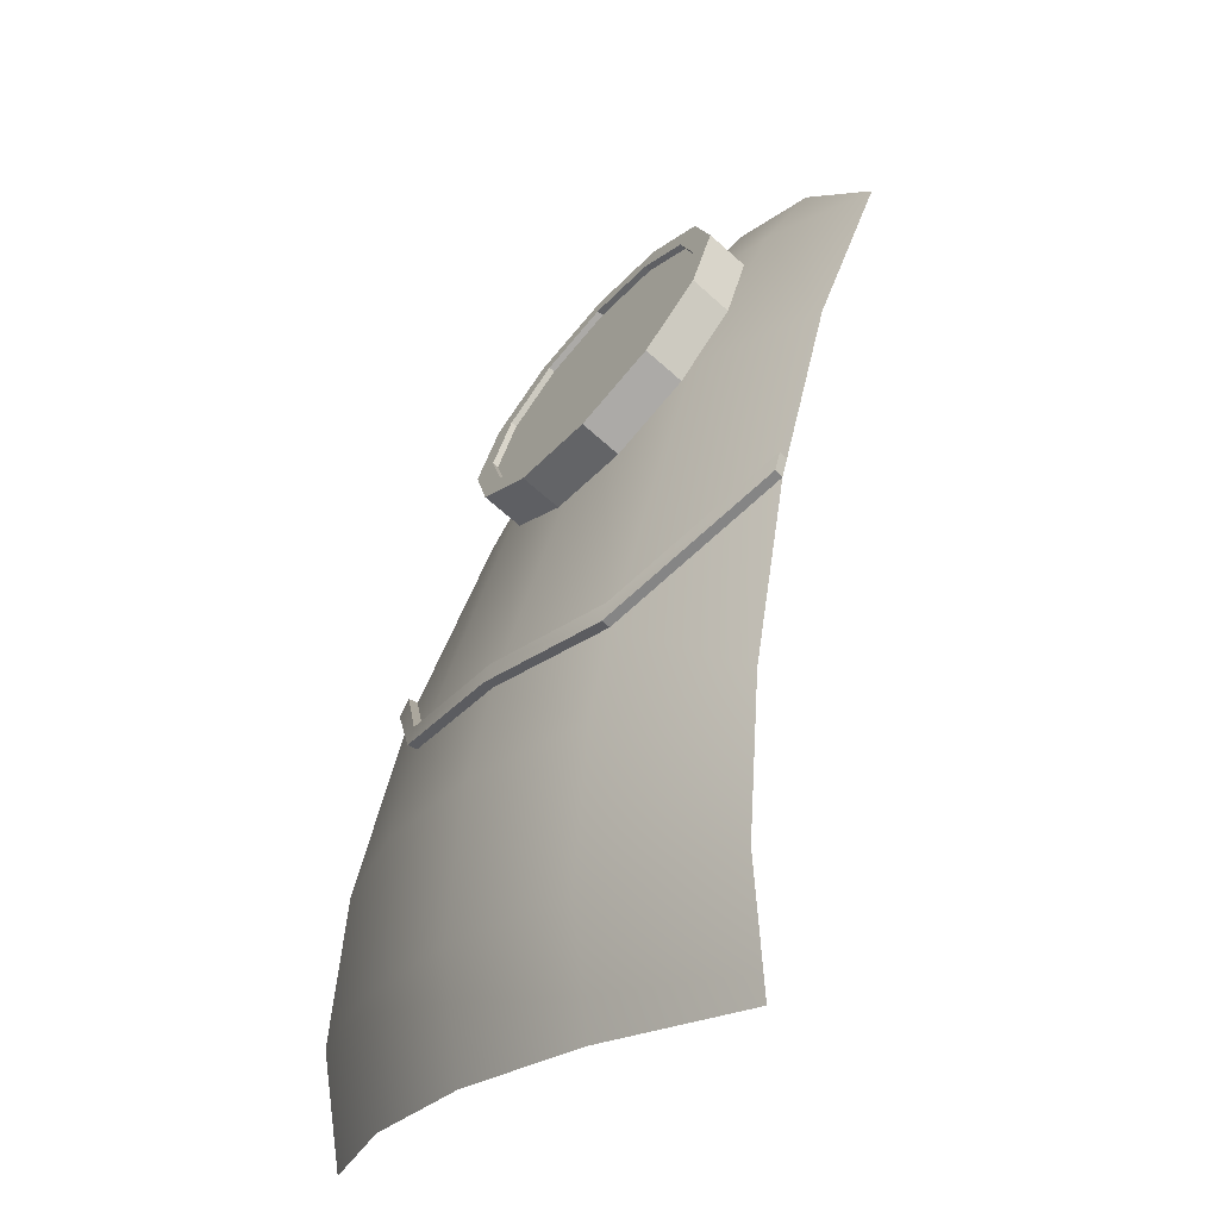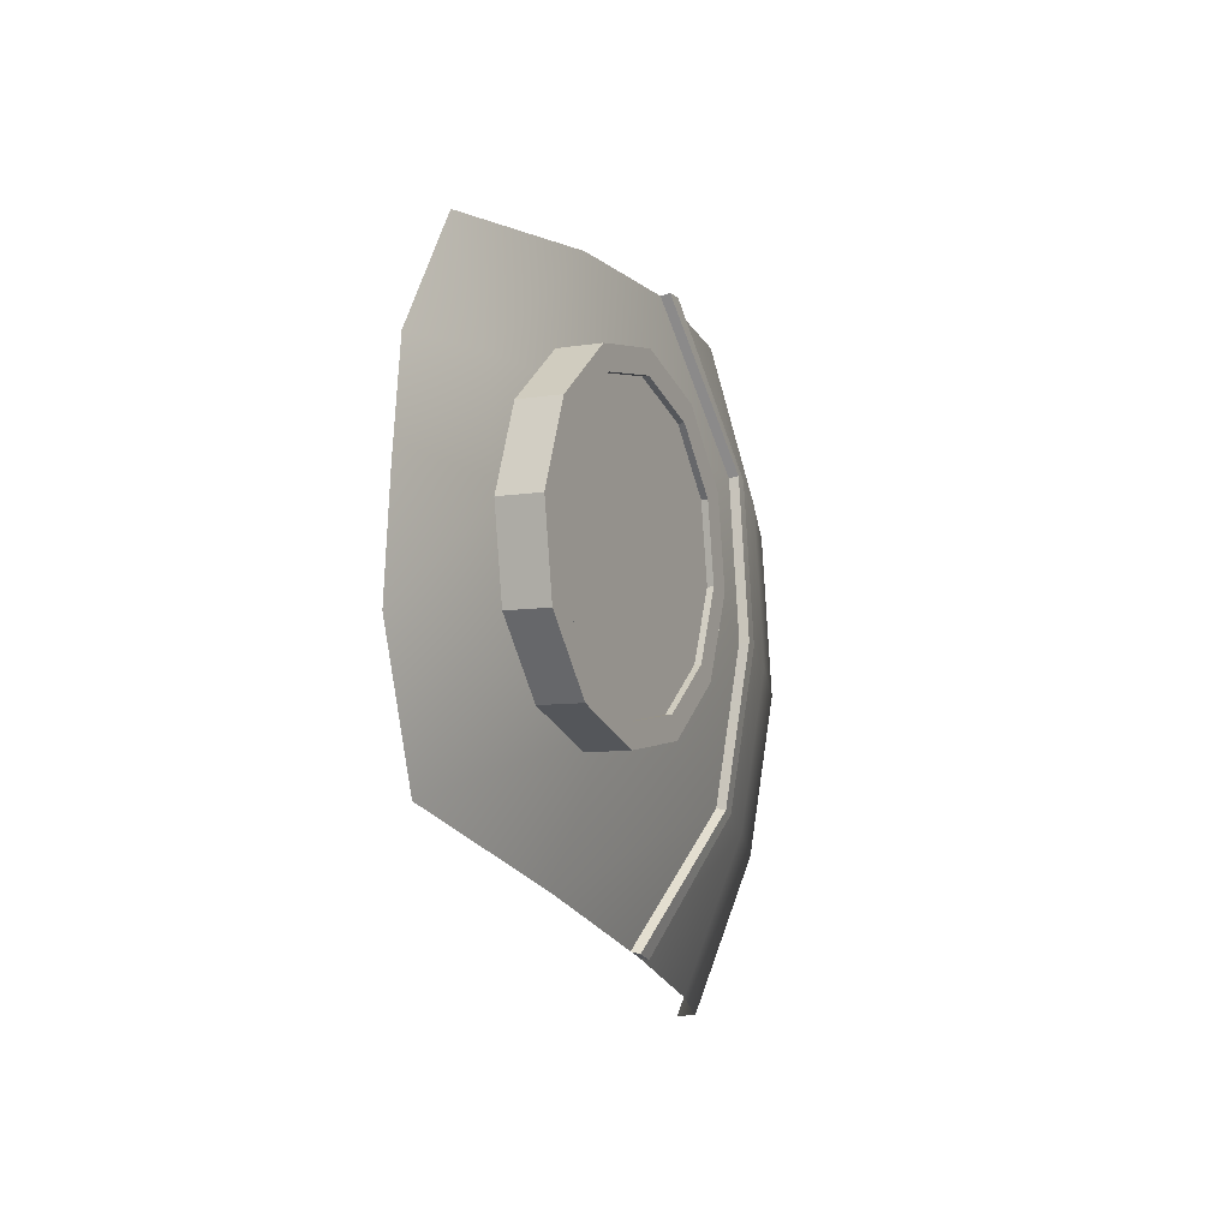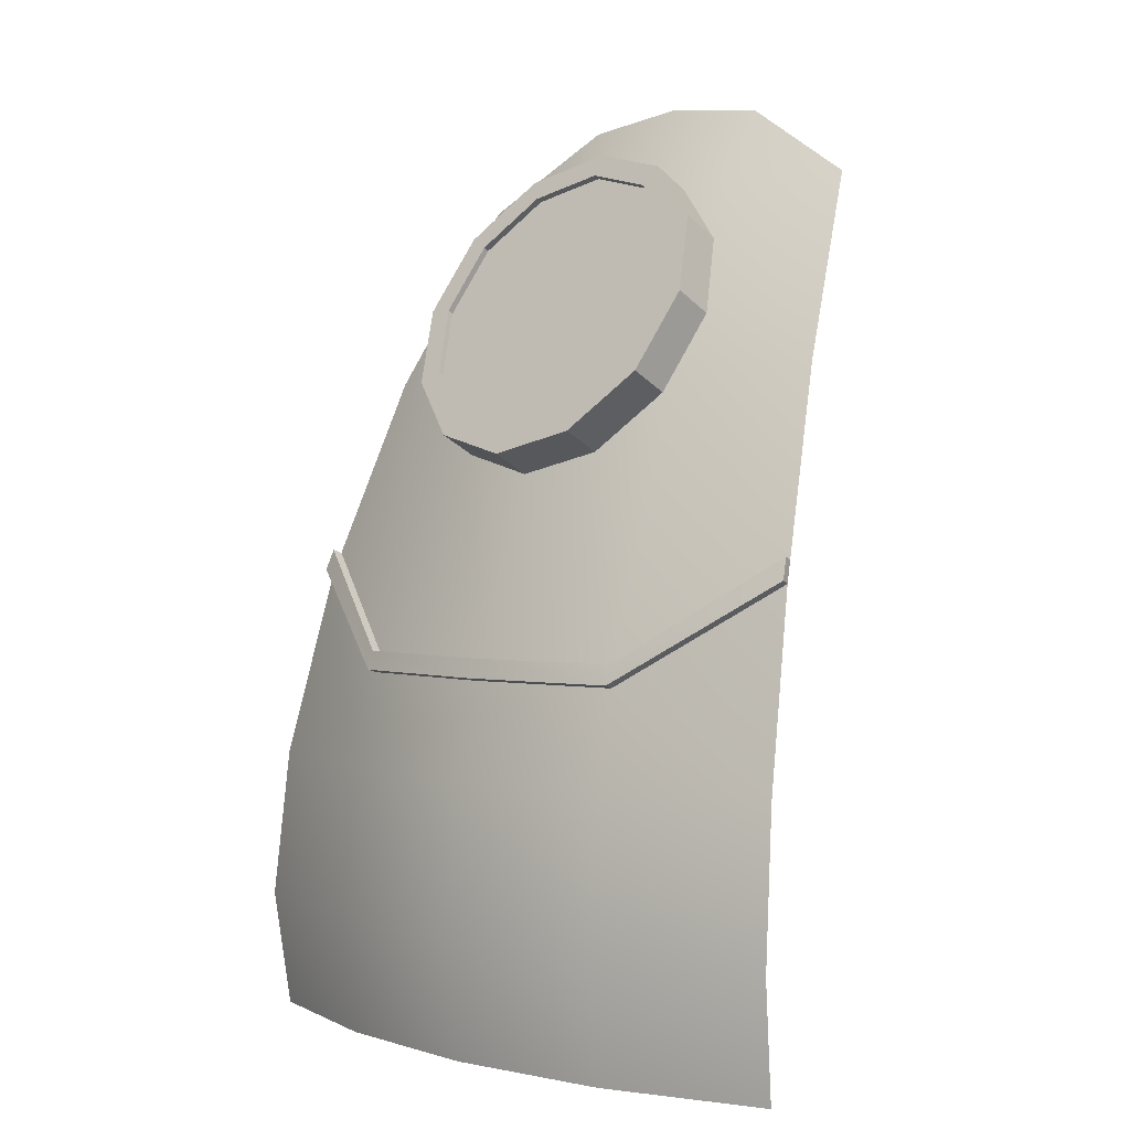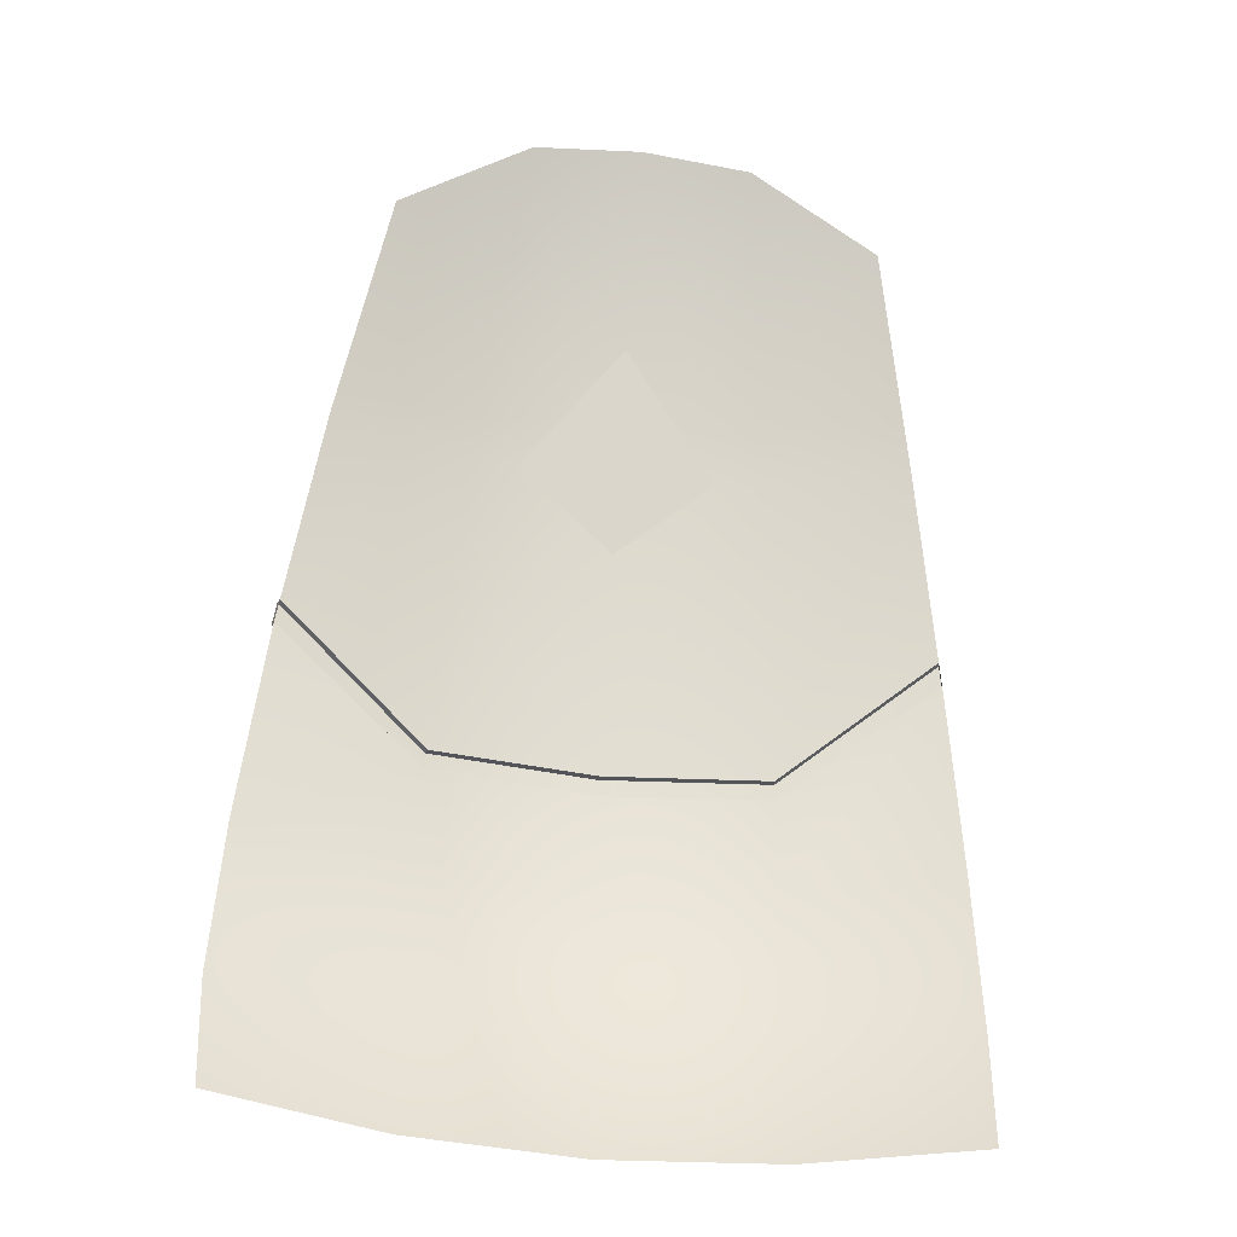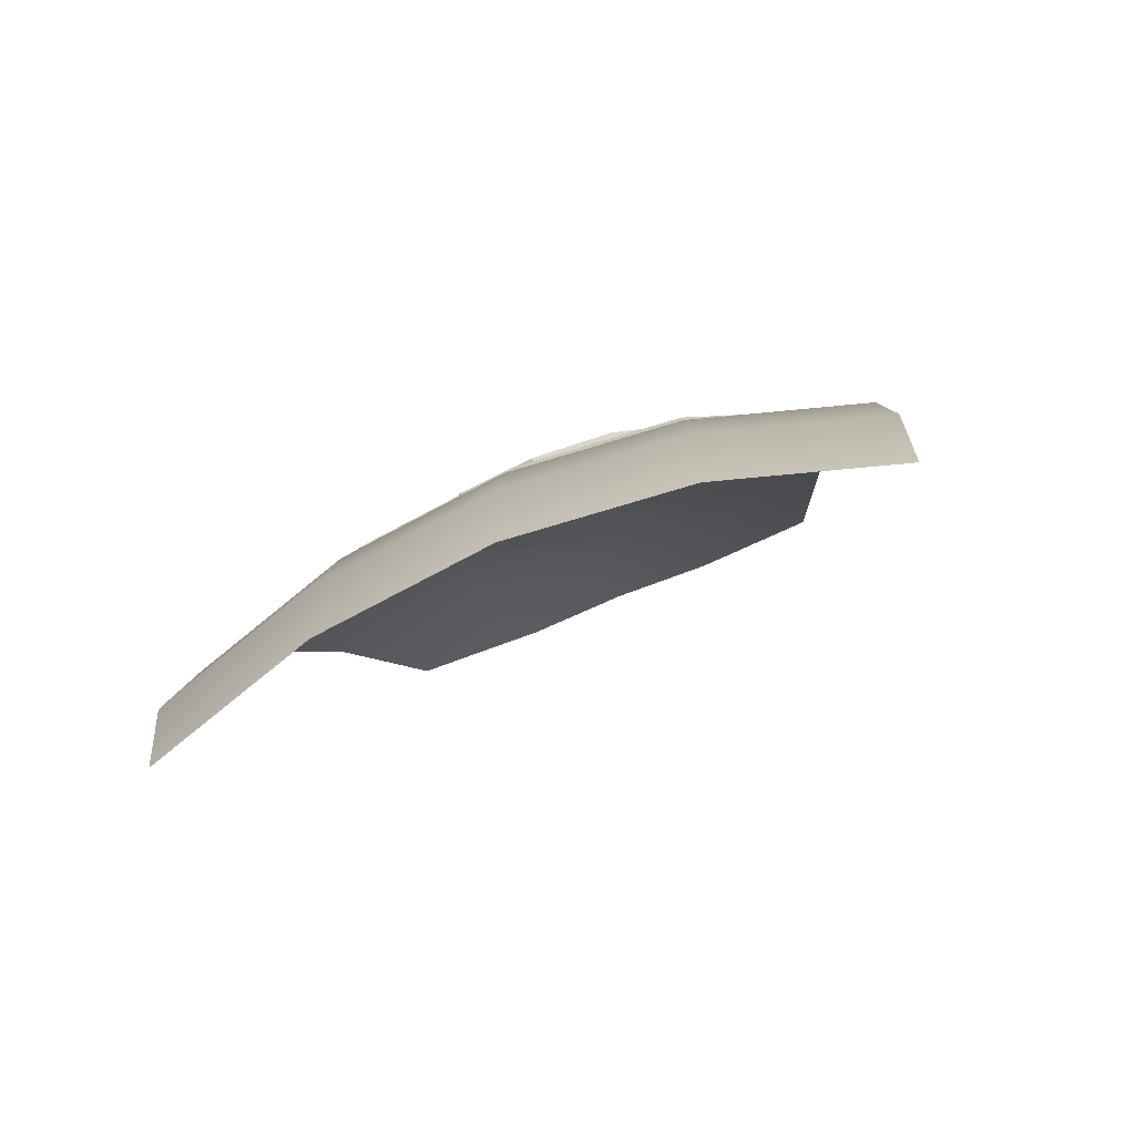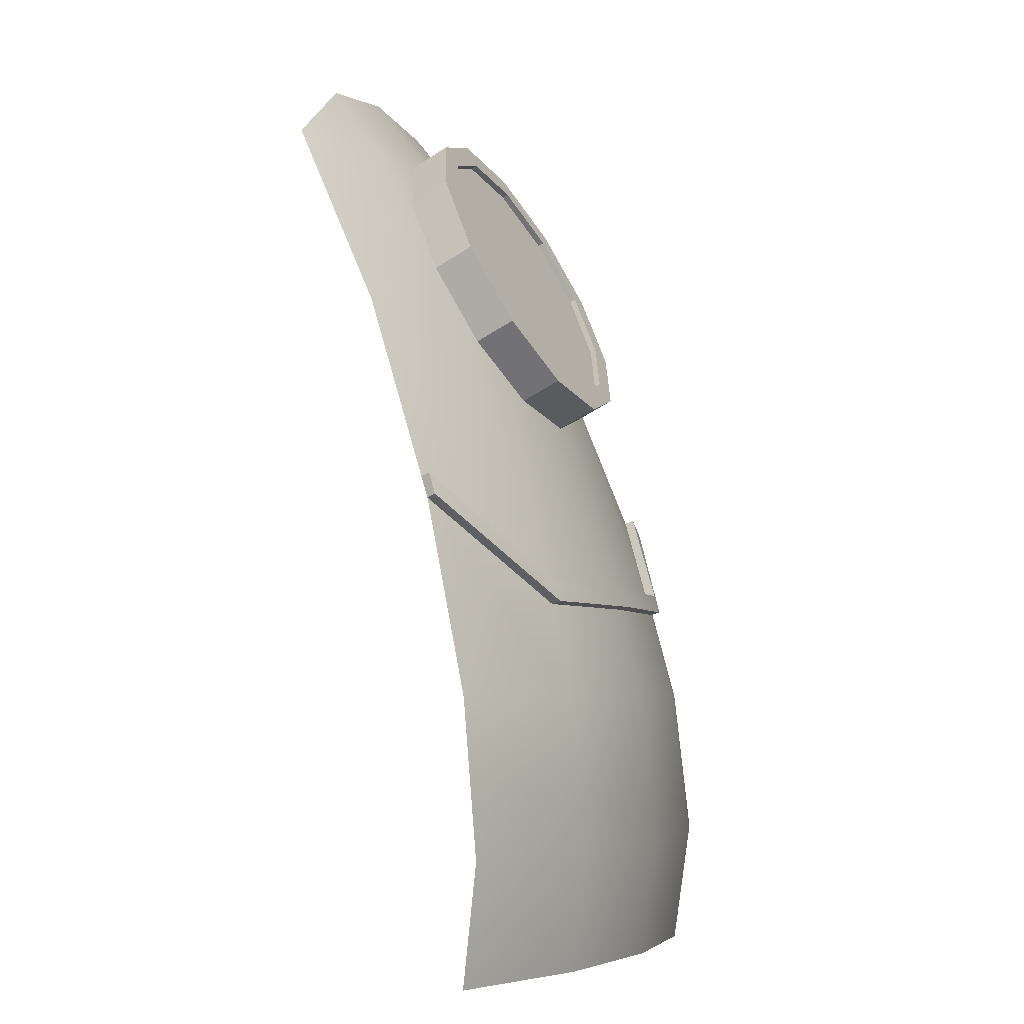
<metadata>
{"format":"obj","ext":"obj","renderer":"f3d","projection":"perspective","resolution":1024,"background":"white","views":[{"elev":-25.5,"azim":-123.8,"up":"+Z"},{"elev":77.3,"azim":92.7,"up":"+Z"},{"elev":1.2,"azim":-136.3,"up":"+Z"},{"elev":-41.9,"azim":-8.3,"up":"+Z"},{"elev":-76.1,"azim":-157.7,"up":"+Z"},{"elev":-4.9,"azim":111.7,"up":"+Z"}]}
</metadata>
<code>
g door
v 0.001786 0.008977 0.00376
v 0.00341 0.008153 0.004868
v 0.003097 0.007402 0.006895
v 0.001565 0.007868 0.006894
v 0 0.009153 0.00376
v 0.002626 0.00627 0.009027
v 4.452e-10 0.008022 0.006894
v -0.001786 0.008977 0.00376
v 0.001327 0.006671 0.009019
v 0.001202 0.006002 0.009873
v 2.774e-10 0.006802 0.009019
v 1.103e-10 0.006007 0.01002
v -0.001565 0.007868 0.006894
v -0.00341 0.008153 0.004868
v -0.003097 0.007402 0.006895
v -0.001327 0.006671 0.009019
v -0.001202 0.006002 0.009873
v -0.002626 0.00627 0.009027
v 0.001851 0.009304 -0.0004855
v 0.00366 0.008753 -0.0004857
v 0.003733 0.008928 0.0008332
v 0.001888 0.009489 0.0008332
v 7.167e-10 0.009486 -0.0004855
v 0.003661 0.008756 0.002518
v 6.888e-10 0.009675 0.0008332
v -0.001851 0.009304 -0.0004855
v 0.001851 0.009306 0.002517
v 0.003446 0.00824 0.004633
v 0.001798 0.009039 0.003551
v 5.801e-10 0.009488 0.002517
v 0 0.009216 0.003551
v -0.001888 0.009489 0.0008332
v -0.00366 0.008753 -0.0004857
v -0.003733 0.008928 0.0008332
v -0.001851 0.009306 0.002517
v -0.001798 0.009039 0.003551
v -0.003661 0.008756 0.002518
v -0.003446 0.00824 0.004633
v 0.001798 0.009039 0.003551
v 0.001814 0.009141 0.003584
v 0 0.00932 0.003582
v 0 0.009216 0.003551
v -0.001814 0.009141 0.003584
v -0.001798 0.009039 0.003551
v -0.001786 0.008977 0.00376
v -0.001805 0.009079 0.003794
v 0 0.009257 0.003791
v 0 0.009153 0.00376
v -0.001798 0.009039 0.003551
v -0.001814 0.009141 0.003584
v -0.003471 0.00834 0.004669
v -0.003446 0.00824 0.004633
v -0.003471 0.00834 0.004669
v -0.001805 0.009079 0.003794
v -0.003435 0.008252 0.004904
v -0.001814 0.009141 0.003584
v 0 0.009257 0.003791
v 0 0.00932 0.003582
v 0.001805 0.009079 0.003794
v 0.001814 0.009141 0.003584
v 0.003435 0.008252 0.004904
v 0.003471 0.00834 0.004669
v -0.00341 0.008153 0.004868
v -0.003435 0.008252 0.004904
v -0.001805 0.009079 0.003794
v -0.001786 0.008977 0.00376
v 0.003446 0.00824 0.004633
v 0.003471 0.00834 0.004669
v 0.001814 0.009141 0.003584
v 0.001798 0.009039 0.003551
v 0.001786 0.008977 0.00376
v 0.001805 0.009079 0.003794
v 0.003435 0.008252 0.004904
v 0.00341 0.008153 0.004868
v 0.00341 0.008153 0.004868
v 0.003435 0.008252 0.004904
v 0.003471 0.00834 0.004669
v 0.003446 0.00824 0.004633
v 0 0.009153 0.00376
v 0 0.009257 0.003791
v 0.001805 0.009079 0.003794
v 0.001786 0.008977 0.00376
v -0.003446 0.00824 0.004633
v -0.003471 0.00834 0.004669
v -0.003435 0.008252 0.004904
v -0.00341 0.008153 0.004868
v 0 0.008474 0.005764
v 0.0009412 0.008362 0.00599
v 0.0009412 0.008796 0.006204
v 0 0.008908 0.005978
v 0.0009412 0.008362 0.00599
v 0.00163 0.008058 0.006608
v 0.00163 0.008492 0.006822
v 0.0009412 0.008796 0.006204
v 0.00163 0.008058 0.006608
v 0.001882 0.007642 0.007453
v 0.001882 0.008076 0.007666
v 0.00163 0.008492 0.006822
v 0.001882 0.007642 0.007453
v 0.00163 0.007226 0.008297
v 0.00163 0.00766 0.008511
v 0.001882 0.008076 0.007666
v 0.00163 0.007226 0.008297
v 0.0009412 0.006921 0.008915
v 0.0009412 0.007355 0.009129
v 0.00163 0.00766 0.008511
v 0.0009412 0.006921 0.008915
v 2.842e-10 0.00681 0.009141
v 2.842e-10 0.007243 0.009355
v 0.0009412 0.007355 0.009129
v 2.842e-10 0.00681 0.009141
v -0.0009412 0.006921 0.008915
v -0.0009412 0.007355 0.009129
v 2.842e-10 0.007243 0.009355
v -0.0009412 0.006921 0.008915
v -0.00163 0.007226 0.008297
v -0.00163 0.00766 0.008511
v -0.0009412 0.007355 0.009129
v -0.00163 0.007226 0.008297
v -0.001882 0.007642 0.007453
v -0.001882 0.008076 0.007666
v -0.00163 0.00766 0.008511
v -0.001882 0.007642 0.007453
v -0.00163 0.008058 0.006608
v -0.00163 0.008492 0.006822
v -0.001882 0.008076 0.007666
v -0.00163 0.008058 0.006608
v -0.0009412 0.008362 0.00599
v -0.0009412 0.008796 0.006204
v -0.00163 0.008492 0.006822
v -0.0009412 0.008362 0.00599
v 0 0.008474 0.005764
v 0 0.008908 0.005978
v -0.0009412 0.008796 0.006204
v 0.0009412 0.008362 0.00599
v 0 0.008474 0.005764
v -0.0009412 0.008362 0.00599
v 0.00163 0.008058 0.006608
v -0.00163 0.008058 0.006608
v 0.001882 0.007642 0.007453
v -0.001882 0.007642 0.007453
v 0.00163 0.007226 0.008297
v -0.00163 0.007226 0.008297
v 0.0009412 0.006921 0.008915
v -0.0009412 0.006921 0.008915
v 2.842e-10 0.00681 0.009141
v 0.001403 0.008434 0.00694
v 0.001403 0.00837 0.006908
v 0.0008099 0.008632 0.006377
v 0.0008099 0.008696 0.006408
v 0 0.008908 0.005978
v 0 0.008792 0.006213
v -0.0008099 0.008696 0.006408
v -0.0009412 0.008796 0.006204
v -0.001403 0.008434 0.00694
v -0.00163 0.008492 0.006822
v -0.00162 0.008076 0.007666
v -0.001882 0.008076 0.007666
v -0.001403 0.007718 0.008393
v -0.00163 0.00766 0.008511
v -0.0008099 0.007455 0.008925
v -0.0009412 0.007355 0.009129
v 2.446e-10 0.00736 0.009119
v 2.842e-10 0.007243 0.009355
v 0.0008099 0.007455 0.008925
v 0.0009412 0.007355 0.009129
v 0.001403 0.007718 0.008393
v 0.00163 0.00766 0.008511
v 0.00162 0.008076 0.007666
v 0.001882 0.008076 0.007666
v 0.001403 0.008434 0.00694
v 0.00163 0.008492 0.006822
v 0.0008099 0.008696 0.006408
v 0.0009412 0.008796 0.006204
v 0 0.008792 0.006213
v 0 0.008908 0.005978
v -0.0008099 0.008632 0.006377
v -1.513e-12 0.008728 0.006182
v 0.0008099 0.008632 0.006377
v -0.001403 0.00837 0.006908
v 0.001403 0.00837 0.006908
v 0.00162 0.008012 0.007635
v -0.00162 0.008012 0.007635
v 0.001403 0.007654 0.008361
v -0.001403 0.007654 0.008361
v 0.0008099 0.007392 0.008893
v -0.0008099 0.007392 0.008893
v 2.431e-10 0.007296 0.009088
v -0.00162 0.008076 0.007666
v -0.00162 0.008012 0.007635
v -0.001403 0.007654 0.008361
v -0.001403 0.007718 0.008393
v 2.446e-10 0.00736 0.009119
v 2.431e-10 0.007296 0.009088
v 0.0008099 0.007392 0.008893
v 0.0008099 0.007455 0.008925
v 0.00162 0.008076 0.007666
v 0.00162 0.008012 0.007635
v 0.001403 0.00837 0.006908
v 0.001403 0.008434 0.00694
v -0.001403 0.008434 0.00694
v -0.001403 0.00837 0.006908
v -0.00162 0.008012 0.007635
v -0.00162 0.008076 0.007666
v -0.0008099 0.007455 0.008925
v -0.0008099 0.007392 0.008893
v 2.431e-10 0.007296 0.009088
v 2.446e-10 0.00736 0.009119
v 0.001403 0.007718 0.008393
v 0.001403 0.007654 0.008361
v 0.00162 0.008012 0.007635
v 0.00162 0.008076 0.007666
v -0.0008099 0.008696 0.006408
v -0.0008099 0.008632 0.006377
v -0.001403 0.00837 0.006908
v -0.001403 0.008434 0.00694
v 0.0008099 0.008696 0.006408
v 0.0008099 0.008632 0.006377
v -1.513e-12 0.008728 0.006182
v 0 0.008792 0.006213
v -0.001403 0.007718 0.008393
v -0.001403 0.007654 0.008361
v -0.0008099 0.007392 0.008893
v -0.0008099 0.007455 0.008925
v 0.0008099 0.007455 0.008925
v 0.0008099 0.007392 0.008893
v 0.001403 0.007654 0.008361
v 0.001403 0.007718 0.008393
v 0 0.008792 0.006213
v -1.513e-12 0.008728 0.006182
v -0.0008099 0.008632 0.006377
v -0.0008099 0.008696 0.006408
g door_0
f 3 2 1
f 4 3 1
f 4 1 5
f 6 3 4
f 7 4 5
f 7 5 8
f 9 6 4
f 9 4 7
f 10 6 9
f 10 9 11
f 11 9 7
f 12 10 11
f 13 7 8
f 11 7 13
f 13 8 14
f 15 13 14
f 12 11 16
f 16 11 13
f 16 13 15
f 17 12 16
f 18 16 15
f 17 16 18
f 21 20 19
f 22 21 19
f 22 19 23
f 24 21 22
f 25 22 23
f 25 23 26
f 27 24 22
f 27 22 25
f 28 24 27
f 29 28 27
f 29 27 30
f 30 27 25
f 31 29 30
f 32 25 26
f 30 25 32
f 32 26 33
f 34 32 33
f 31 30 35
f 35 30 32
f 35 32 34
f 36 31 35
f 37 35 34
f 36 35 37
f 38 36 37
f 41 40 39
f 42 41 39
f 43 41 42
f 44 43 42
f 47 46 45
f 48 47 45
f 51 50 49
f 52 51 49
f 55 54 53
f 54 56 53
f 54 57 56
f 57 58 56
f 57 59 58
f 59 60 58
f 59 61 60
f 61 62 60
f 65 64 63
f 66 65 63
f 69 68 67
f 70 69 67
f 73 72 71
f 74 73 71
f 77 76 75
f 78 77 75
f 81 80 79
f 82 81 79
f 85 84 83
f 86 85 83
f 89 88 87
f 90 89 87
f 93 92 91
f 94 93 91
f 97 96 95
f 98 97 95
f 101 100 99
f 102 101 99
f 105 104 103
f 106 105 103
f 109 108 107
f 110 109 107
f 113 112 111
f 114 113 111
f 117 116 115
f 118 117 115
f 121 120 119
f 122 121 119
f 125 124 123
f 126 125 123
f 129 128 127
f 130 129 127
f 133 132 131
f 134 133 131
f 137 136 135
f 135 138 137
f 138 139 137
f 138 140 139
f 140 141 139
f 140 142 141
f 142 143 141
f 142 144 143
f 144 145 143
f 144 146 145
f 149 148 147
f 150 149 147
f 153 152 151
f 154 153 151
f 155 153 154
f 156 155 154
f 157 155 156
f 158 157 156
f 159 157 158
f 160 159 158
f 161 159 160
f 162 161 160
f 163 161 162
f 164 163 162
f 165 163 164
f 166 165 164
f 167 165 166
f 168 167 166
f 169 167 168
f 170 169 168
f 171 169 170
f 172 171 170
f 173 171 172
f 174 173 172
f 175 173 174
f 176 175 174
f 179 178 177
f 177 180 179
f 180 181 179
f 180 182 181
f 180 183 182
f 183 184 182
f 183 185 184
f 185 186 184
f 185 187 186
f 187 188 186
f 191 190 189
f 192 191 189
f 195 194 193
f 196 195 193
f 199 198 197
f 200 199 197
f 203 202 201
f 204 203 201
f 207 206 205
f 208 207 205
f 211 210 209
f 212 211 209
f 215 214 213
f 216 215 213
f 219 218 217
f 220 219 217
f 223 222 221
f 224 223 221
f 227 226 225
f 228 227 225
f 231 230 229
f 232 231 229

</code>
